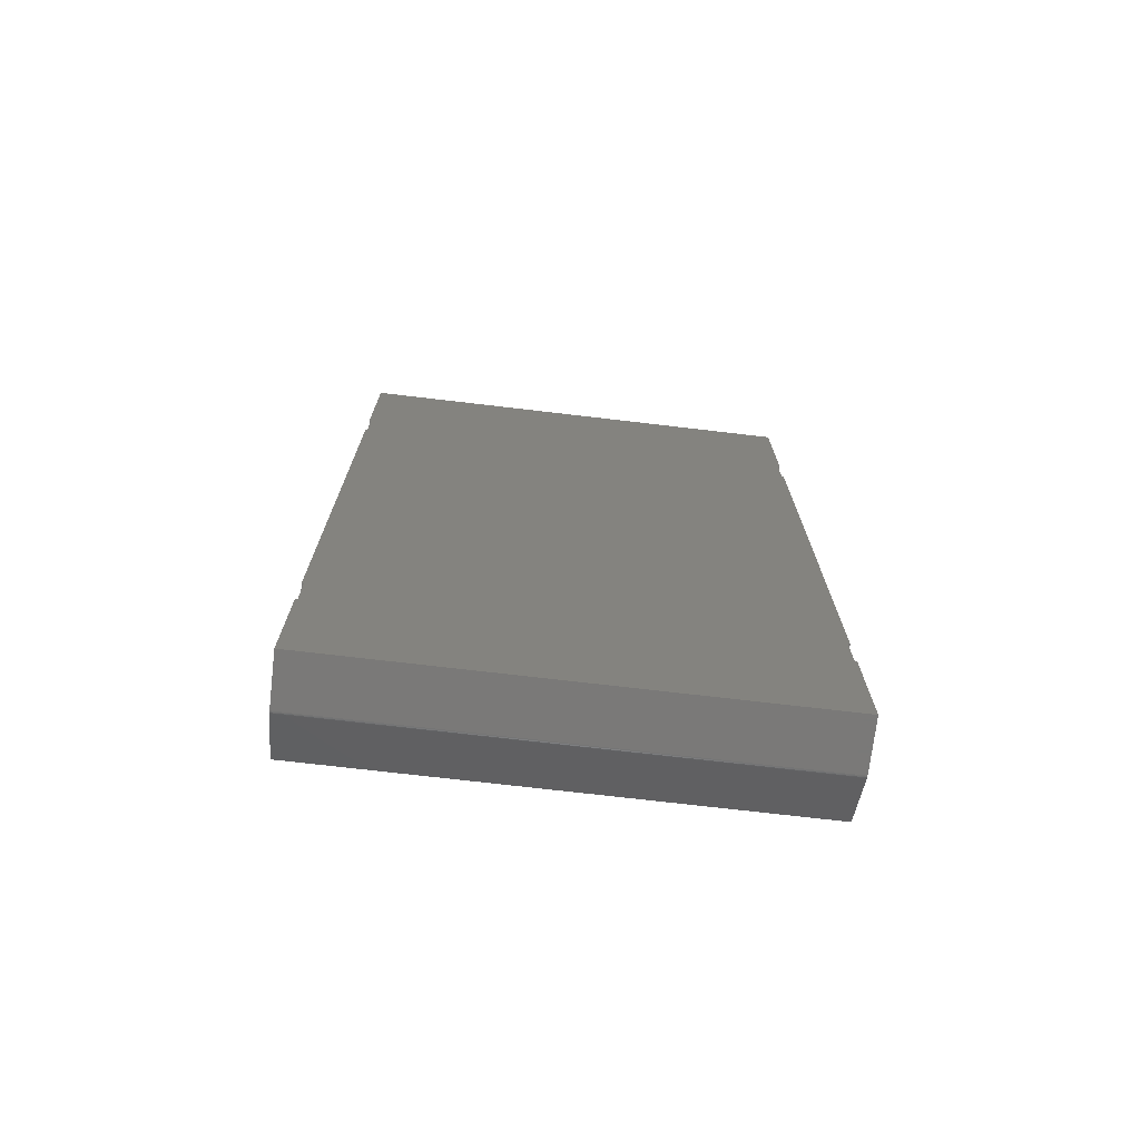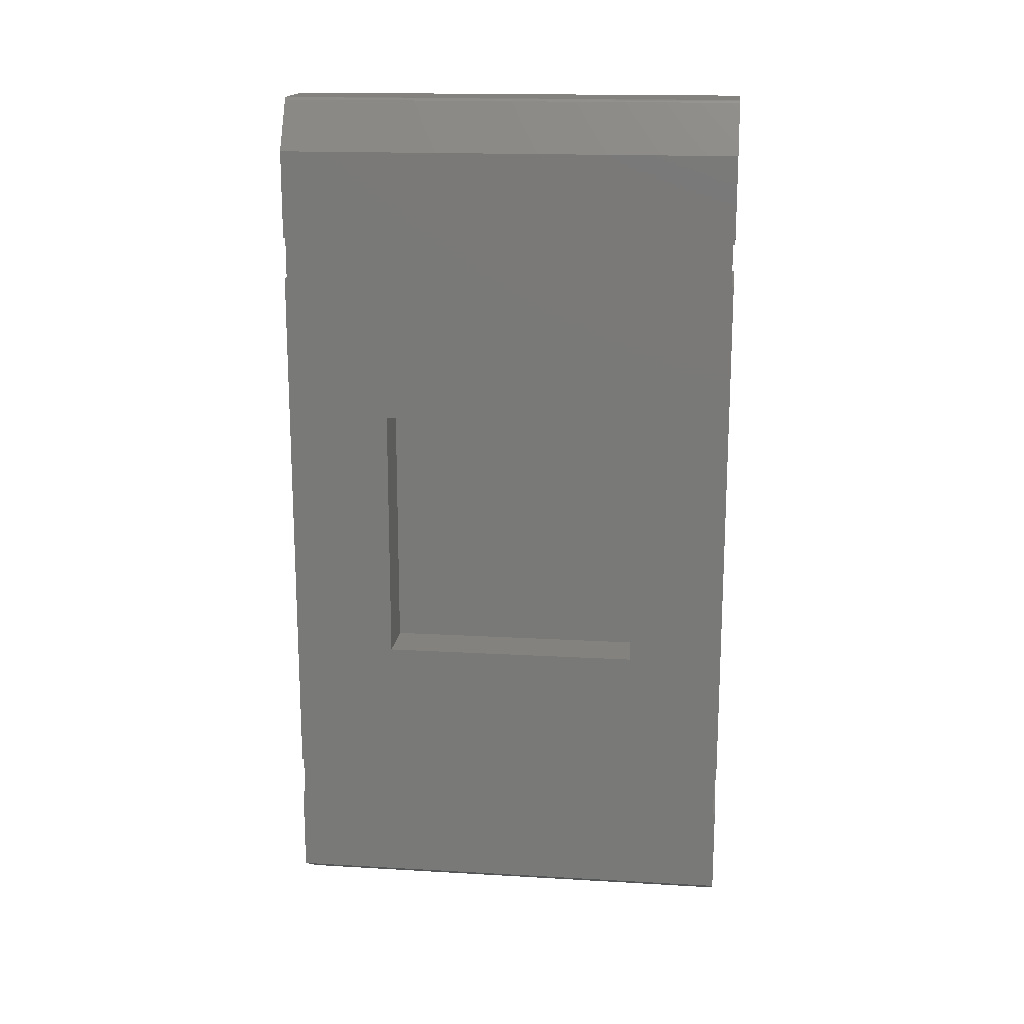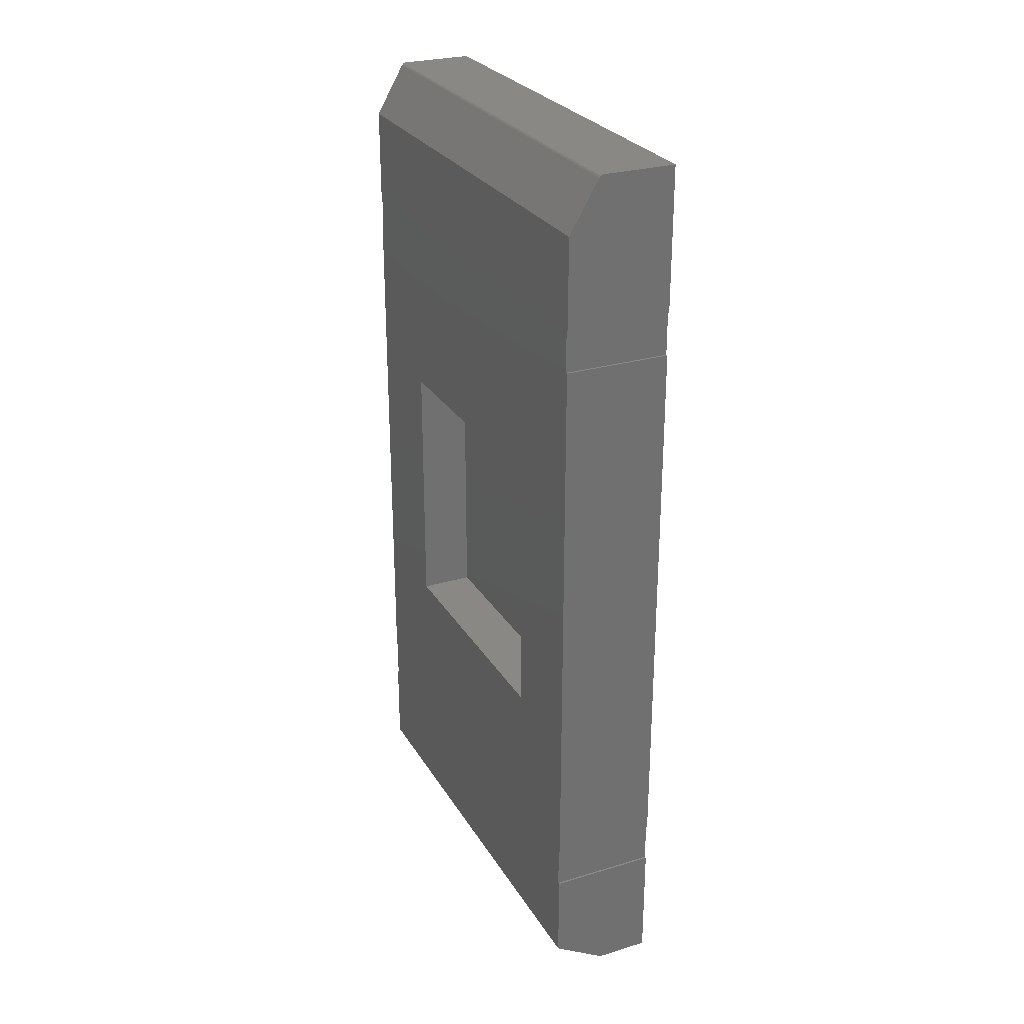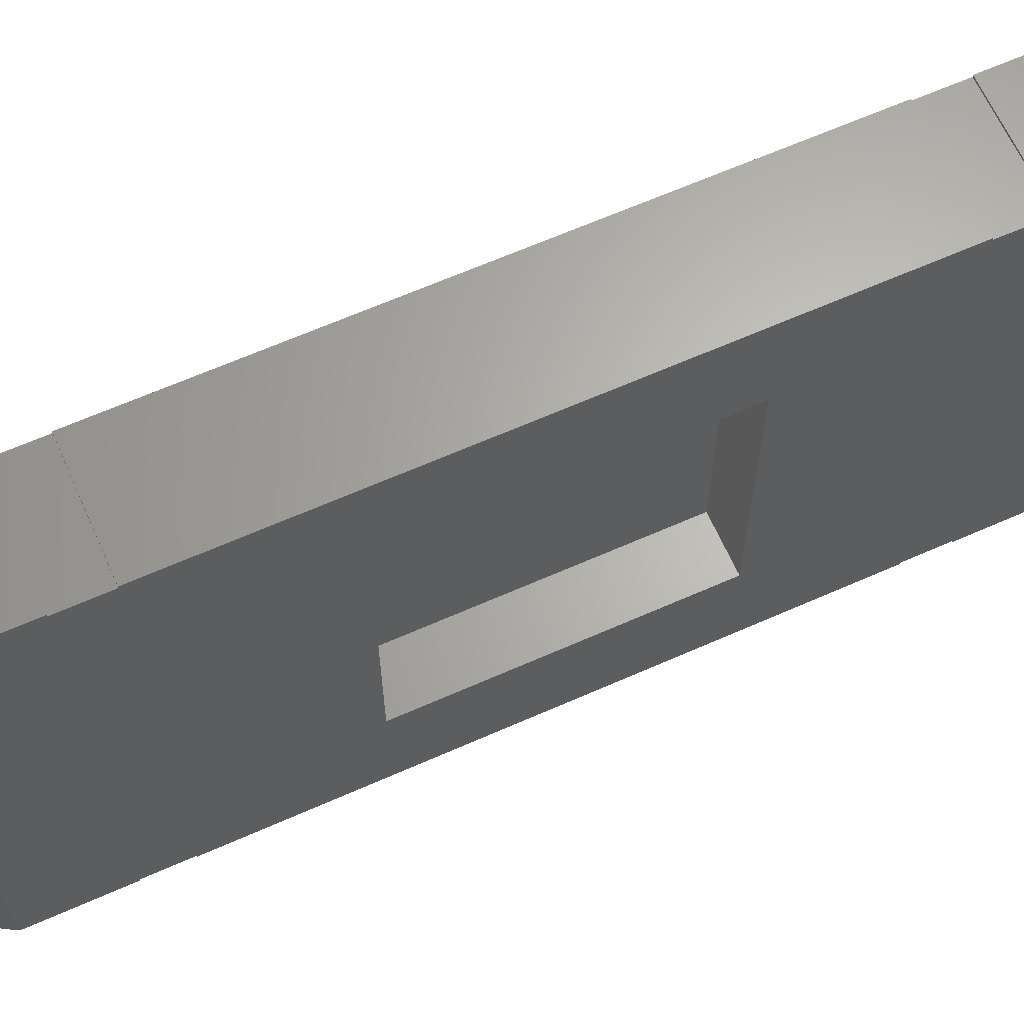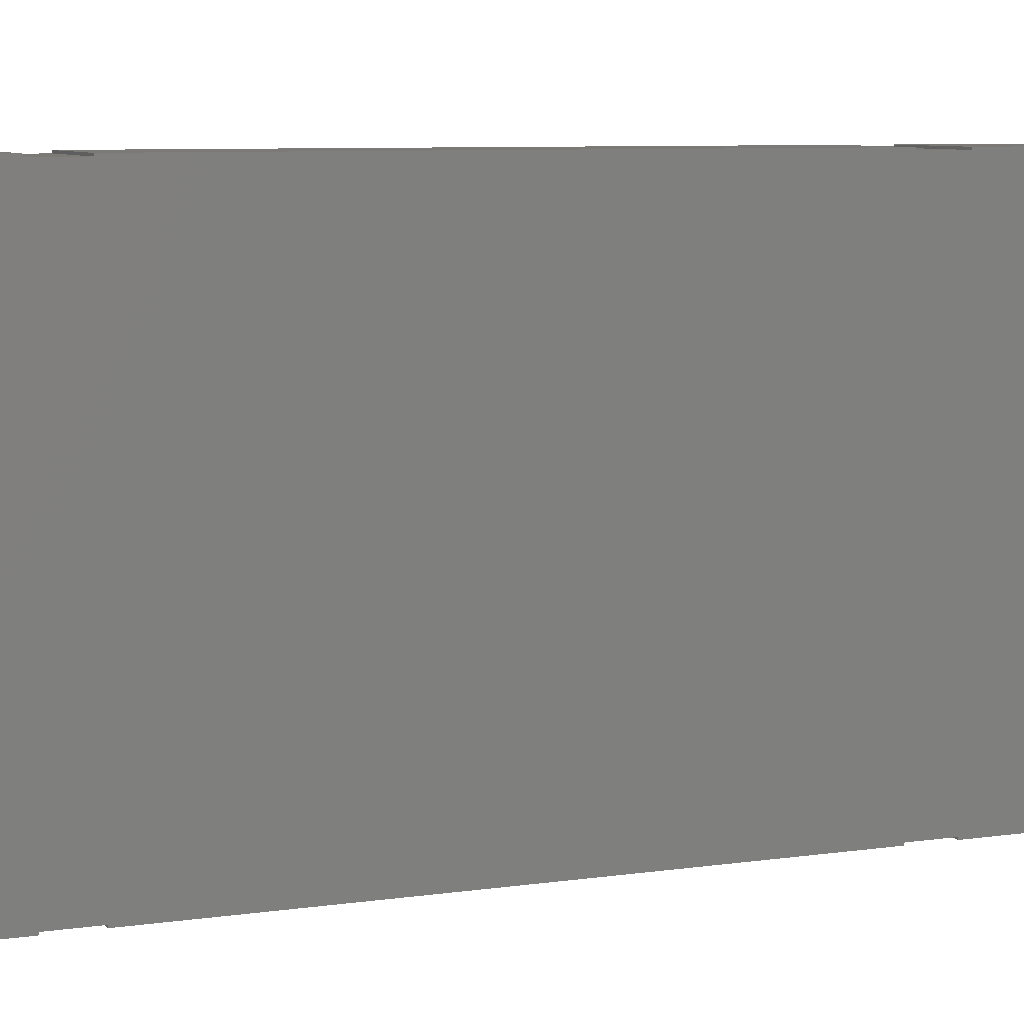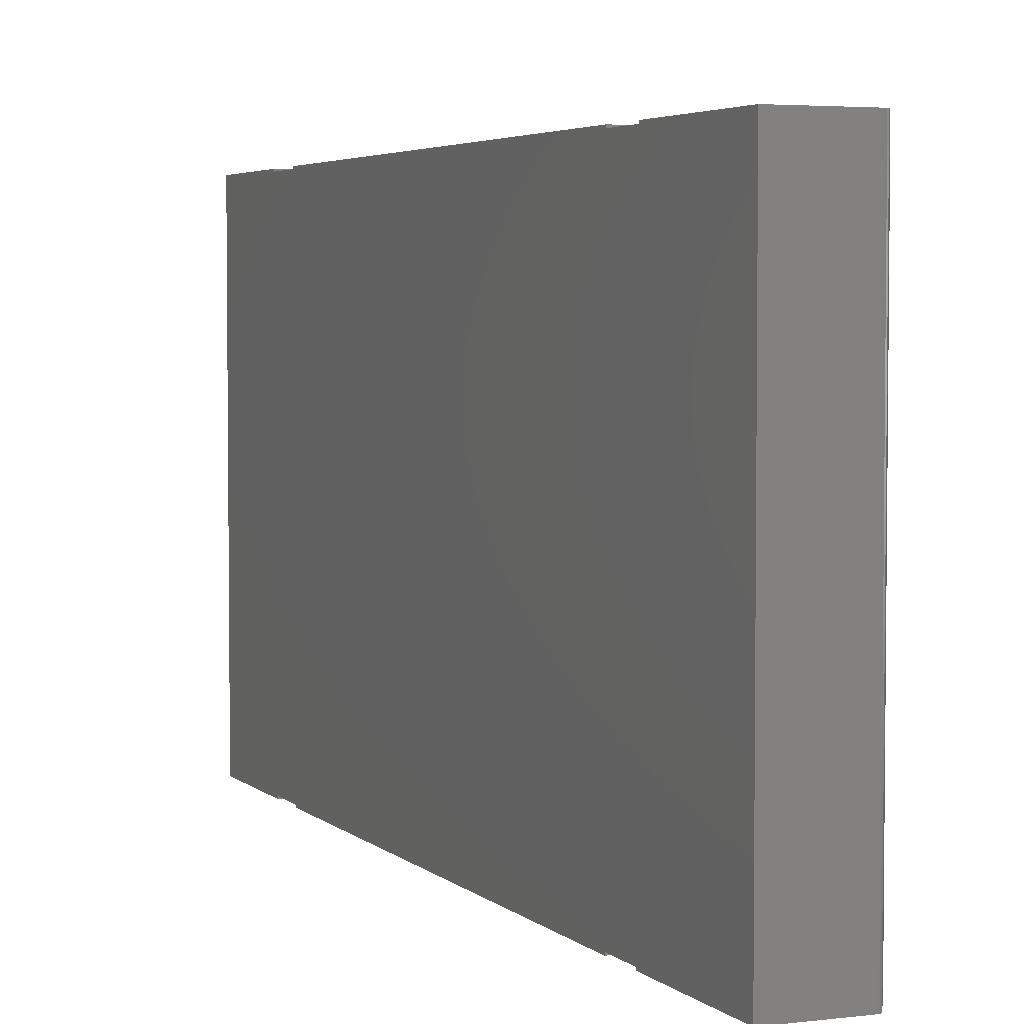
<metadata>
{"format":"stl","ext":"stl","renderer":"f3d","projection":"perspective","resolution":1024,"background":"white","views":[{"elev":-72.3,"azim":-96.7,"up":"+Z"},{"elev":16.6,"azim":96.7,"up":"+Z"},{"elev":27.2,"azim":155.1,"up":"+Z"},{"elev":64.9,"azim":66.0,"up":"+Y"},{"elev":7.8,"azim":-111.9,"up":"+Y"},{"elev":3.9,"azim":-22.6,"up":"+Y"}]}
</metadata>
<code>
# stl→obj: 64 verts, 124 faces
v 0.0637 -0.1535 0.3715
v 0.0687 -0.1785 0.3715
v 0.0637 -0.1785 0.3715
v 0.0687 -0.1535 0.3715
v 0.0687 -0.1444 0.3294
v 0.0687 -0.1442 0.321
v 0.0687 -0.1442 0.3294
v 0.0687 -0.1535 0.3465
v 0.0687 -0.1444 0.3334
v 0.0687 -0.1442 0.3334
v 0.0687 -0.1883 0.3294
v 0.0687 -0.1885 0.321
v 0.0687 -0.1885 0.3294
v 0.0687 -0.1785 0.3465
v 0.0687 -0.1885 0.3334
v 0.0687 -0.1883 0.3334
v 0.0687 -0.1442 0.3854
v 0.0687 -0.1444 0.3854
v 0.0687 -0.1444 0.3894
v 0.0687 -0.1442 0.3978
v 0.0687 -0.1442 0.3894
v 0.0687 -0.1885 0.3854
v 0.0687 -0.1883 0.3854
v 0.0687 -0.1883 0.3894
v 0.0687 -0.1885 0.3978
v 0.0687 -0.1885 0.3894
v 0.0587 -0.1885 0.3294
v 0.0587 -0.1883 0.3294
v 0.06382 -0.1885 0.3182
v 0.06357 -0.1885 0.3181
v 0.06366 -0.1885 0.3181
v 0.06374 -0.1885 0.3182
v 0.0587 -0.1885 0.3181
v 0.06382 -0.1442 0.3182
v 0.0587 -0.1442 0.3294
v 0.06366 -0.1442 0.3181
v 0.06374 -0.1442 0.3182
v 0.06357 -0.1442 0.3181
v 0.0587 -0.1442 0.3181
v 0.0587 -0.1444 0.3294
v 0.0587 -0.1444 0.3334
v 0.0587 -0.1442 0.3334
v 0.0587 -0.1442 0.3854
v 0.0587 -0.1444 0.3854
v 0.0587 -0.1444 0.3894
v 0.0587 -0.1442 0.3894
v 0.06553 -0.1442 0.4028
v 0.0657 -0.1442 0.4028
v 0.06585 -0.1442 0.4027
v 0.06596 -0.1442 0.4026
v 0.0587 -0.1442 0.4028
v 0.06596 -0.1885 0.4026
v 0.0657 -0.1885 0.4028
v 0.06585 -0.1885 0.4027
v 0.06553 -0.1885 0.4028
v 0.0587 -0.1885 0.4028
v 0.0587 -0.1885 0.3894
v 0.0587 -0.1883 0.3894
v 0.0587 -0.1883 0.3854
v 0.0587 -0.1883 0.3334
v 0.0587 -0.1885 0.3854
v 0.0587 -0.1885 0.3334
v 0.0637 -0.1785 0.3465
v 0.0637 -0.1535 0.3465
f 1 2 3
f 1 4 2
f 5 6 7
f 8 5 9
f 8 9 10
f 11 12 6
f 11 6 5
f 13 12 11
f 14 15 16
f 14 16 11
f 14 5 8
f 14 11 5
f 4 8 10
f 17 4 10
f 18 4 17
f 19 4 18
f 20 19 21
f 2 15 14
f 2 4 19
f 22 15 2
f 22 2 23
f 24 2 19
f 24 23 2
f 25 26 24
f 25 19 20
f 25 24 19
f 27 11 28
f 27 13 11
f 27 12 13
f 29 12 27
f 30 31 32
f 30 32 29
f 30 29 27
f 33 30 27
f 34 6 12
f 34 12 29
f 35 7 6
f 34 35 6
f 36 34 37
f 38 35 34
f 38 34 36
f 39 35 38
f 40 5 7
f 40 7 35
f 40 9 5
f 41 9 40
f 42 9 41
f 42 10 9
f 10 43 17
f 42 43 10
f 44 18 17
f 44 17 43
f 45 18 44
f 45 19 18
f 46 19 45
f 46 21 19
f 47 48 49
f 47 49 50
f 20 47 50
f 51 47 20
f 46 20 21
f 46 51 20
f 20 52 25
f 20 50 52
f 53 52 54
f 55 52 53
f 25 52 55
f 56 25 55
f 57 26 25
f 57 25 56
f 45 51 46
f 58 56 51
f 58 51 45
f 57 56 58
f 59 45 44
f 59 58 45
f 41 44 43
f 41 43 42
f 41 59 44
f 39 40 35
f 60 61 59
f 60 59 41
f 62 61 60
f 28 41 40
f 28 40 39
f 28 60 41
f 33 27 28
f 33 28 39
f 30 39 38
f 33 39 30
f 34 29 32
f 37 32 31
f 37 34 32
f 36 31 30
f 36 37 31
f 38 36 30
f 51 56 55
f 51 55 47
f 54 52 50
f 54 50 49
f 53 49 48
f 53 54 49
f 55 48 47
f 55 53 48
f 58 24 26
f 58 26 57
f 59 24 58
f 59 23 24
f 61 23 59
f 61 22 23
f 15 22 61
f 62 15 61
f 60 16 15
f 60 15 62
f 60 11 16
f 28 11 60
f 3 14 63
f 3 2 14
f 3 63 64
f 3 64 1
f 64 4 1
f 64 8 4
f 63 8 64
f 63 14 8

</code>
